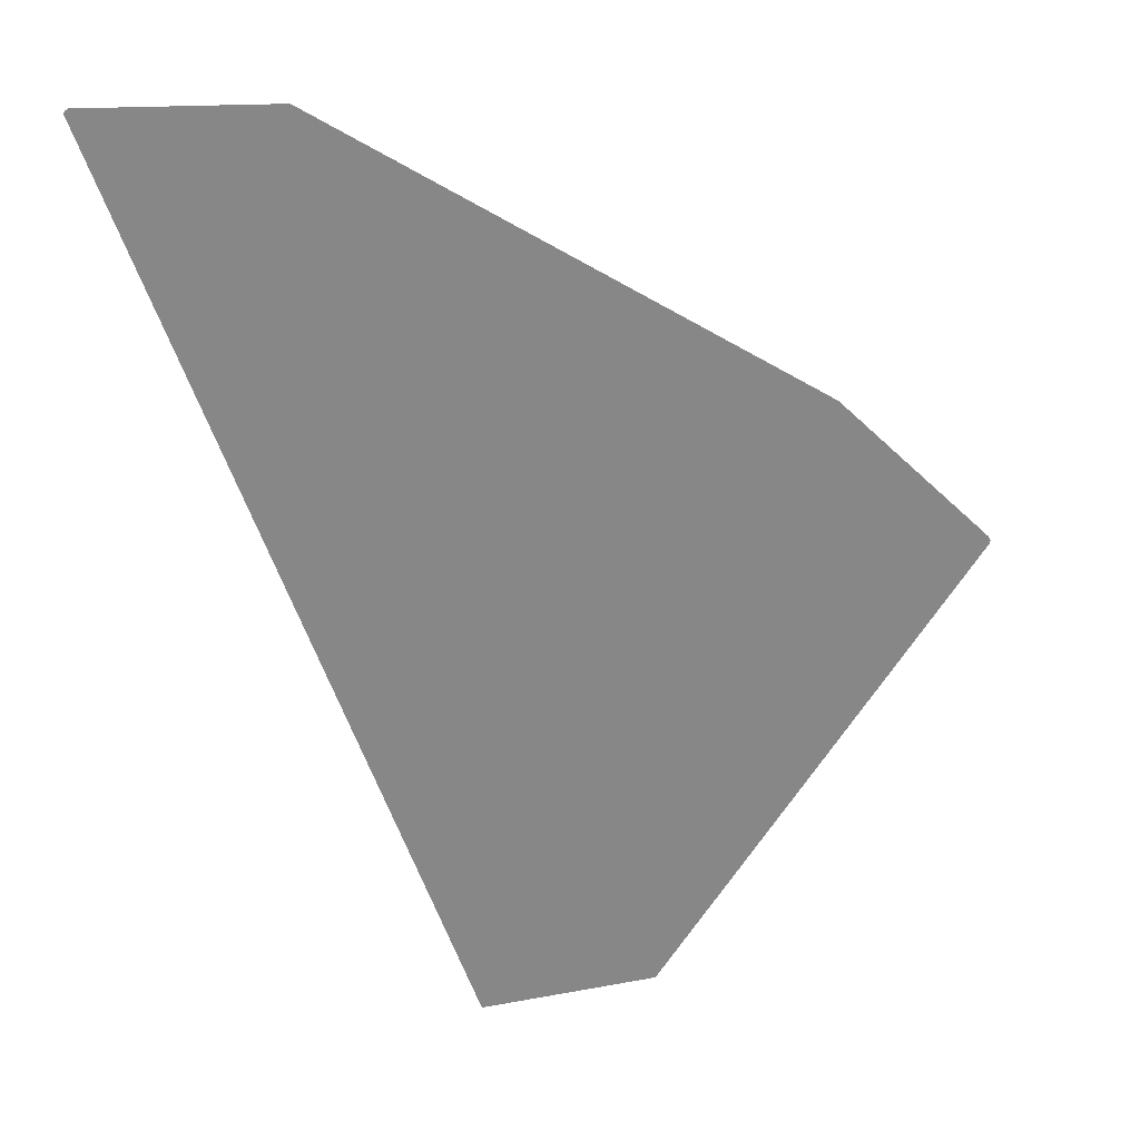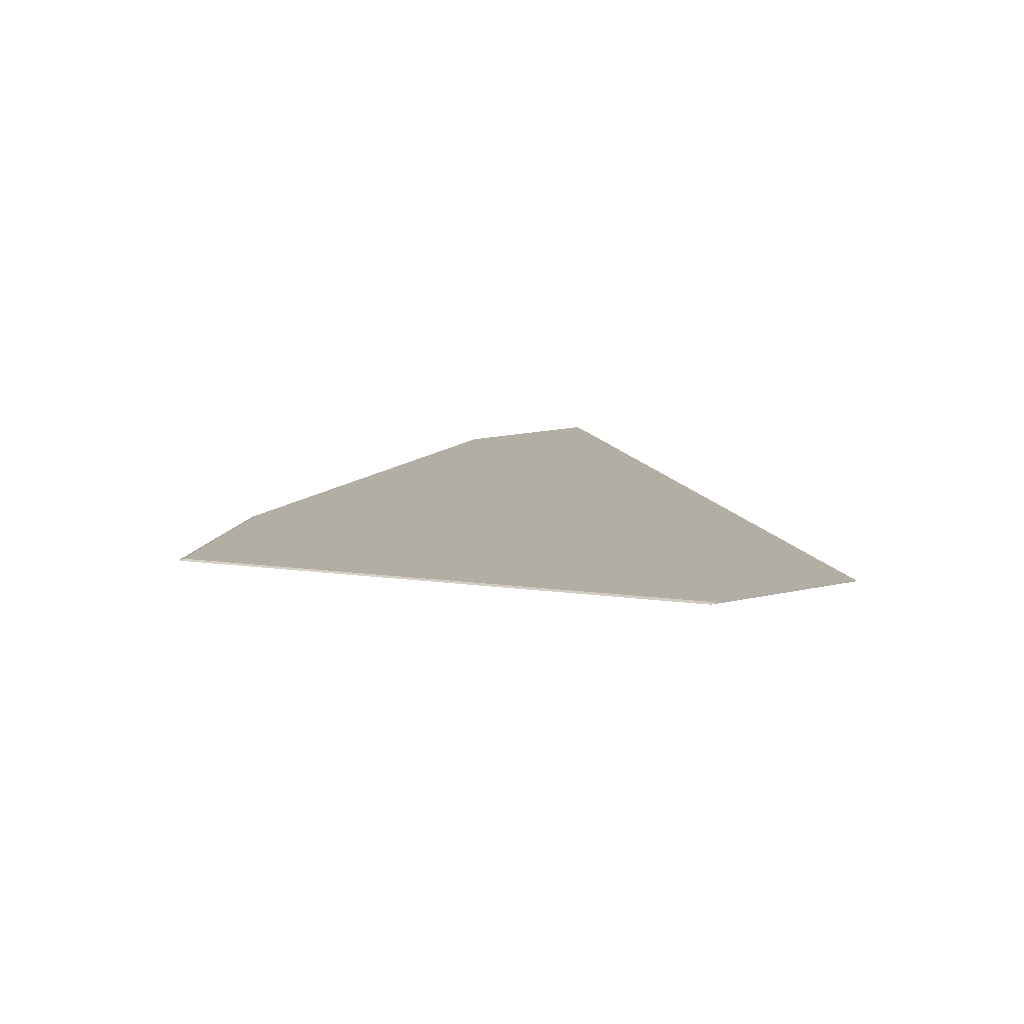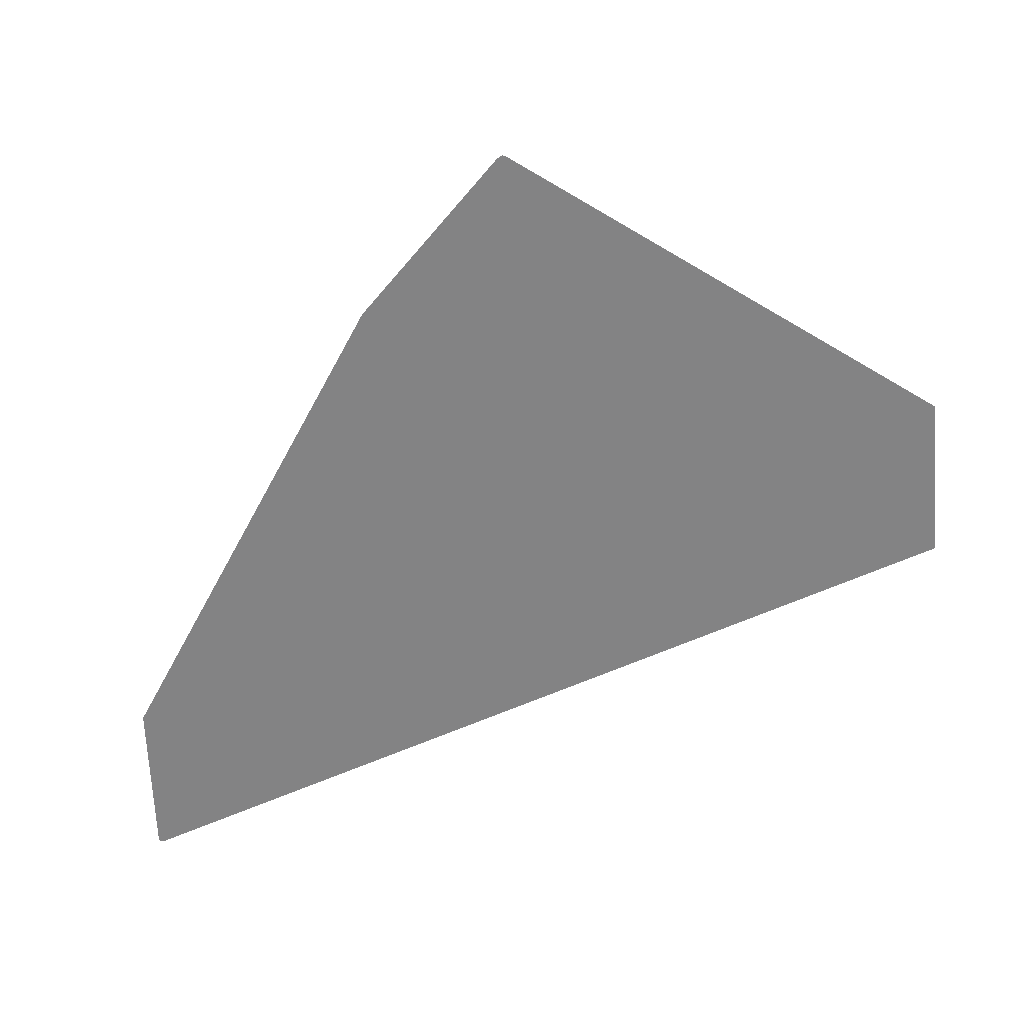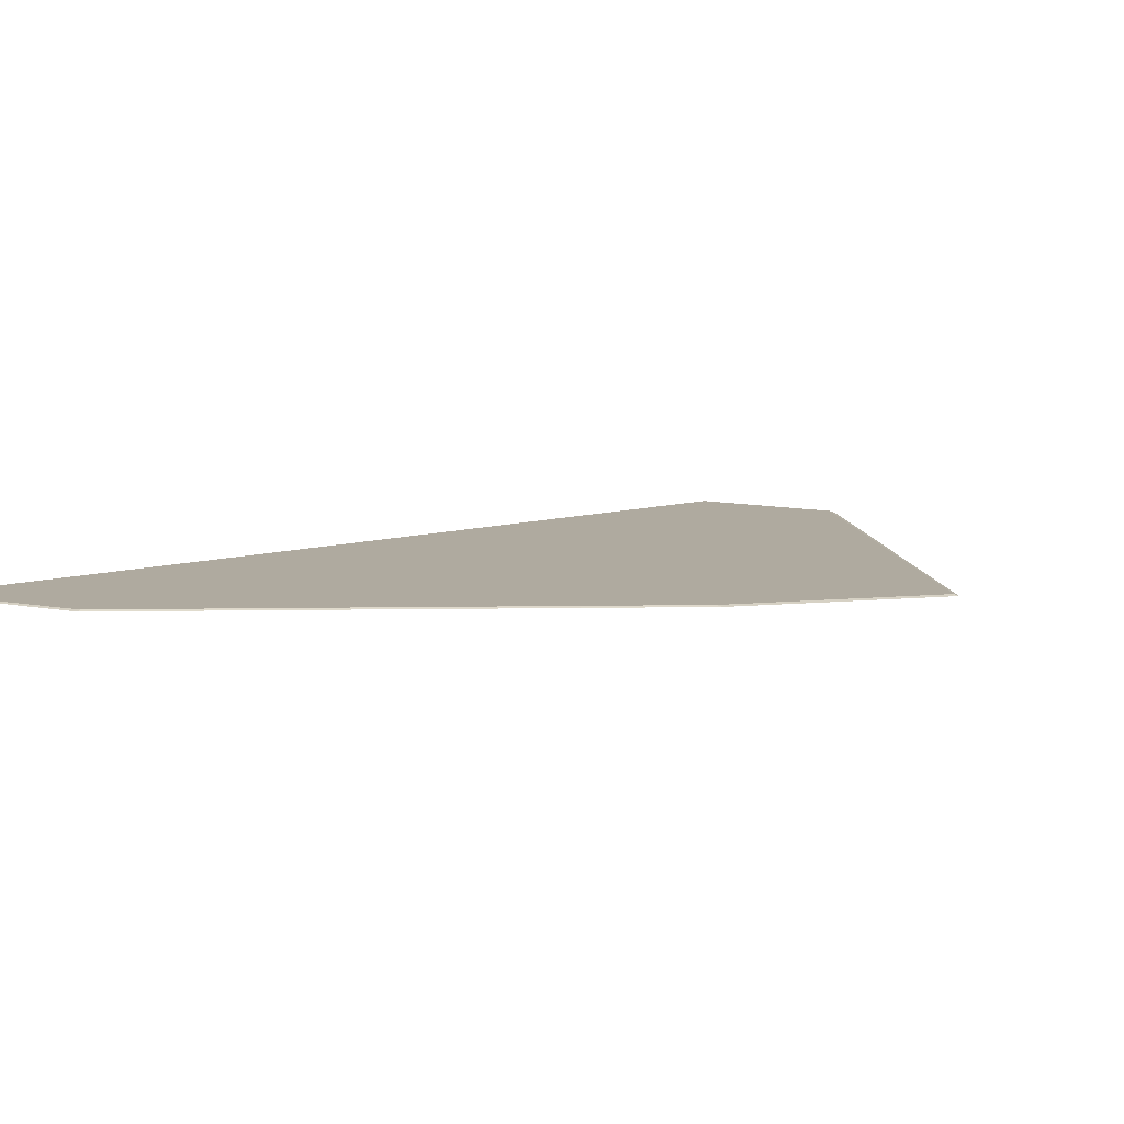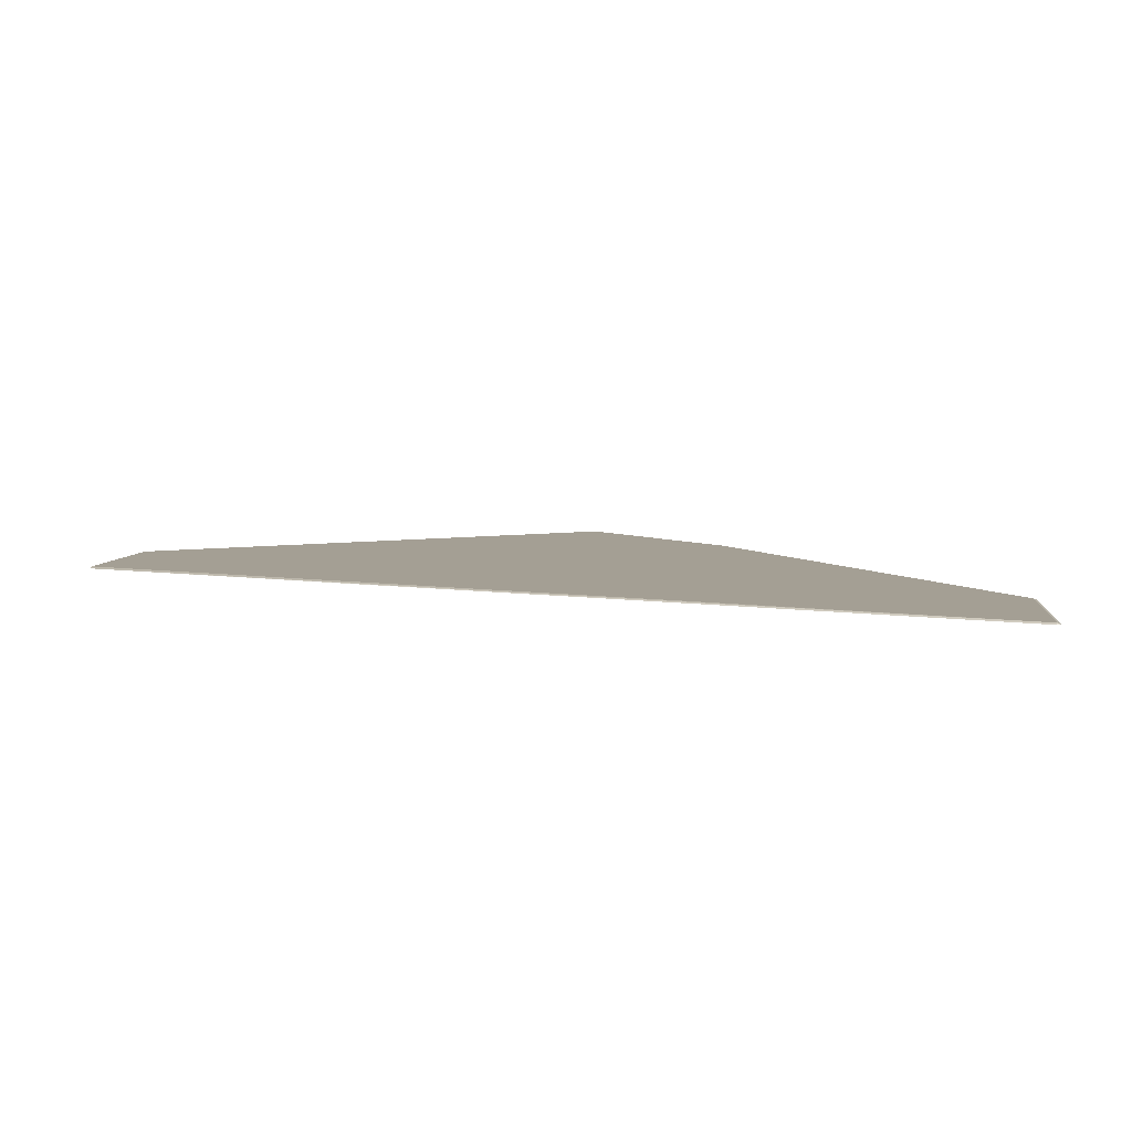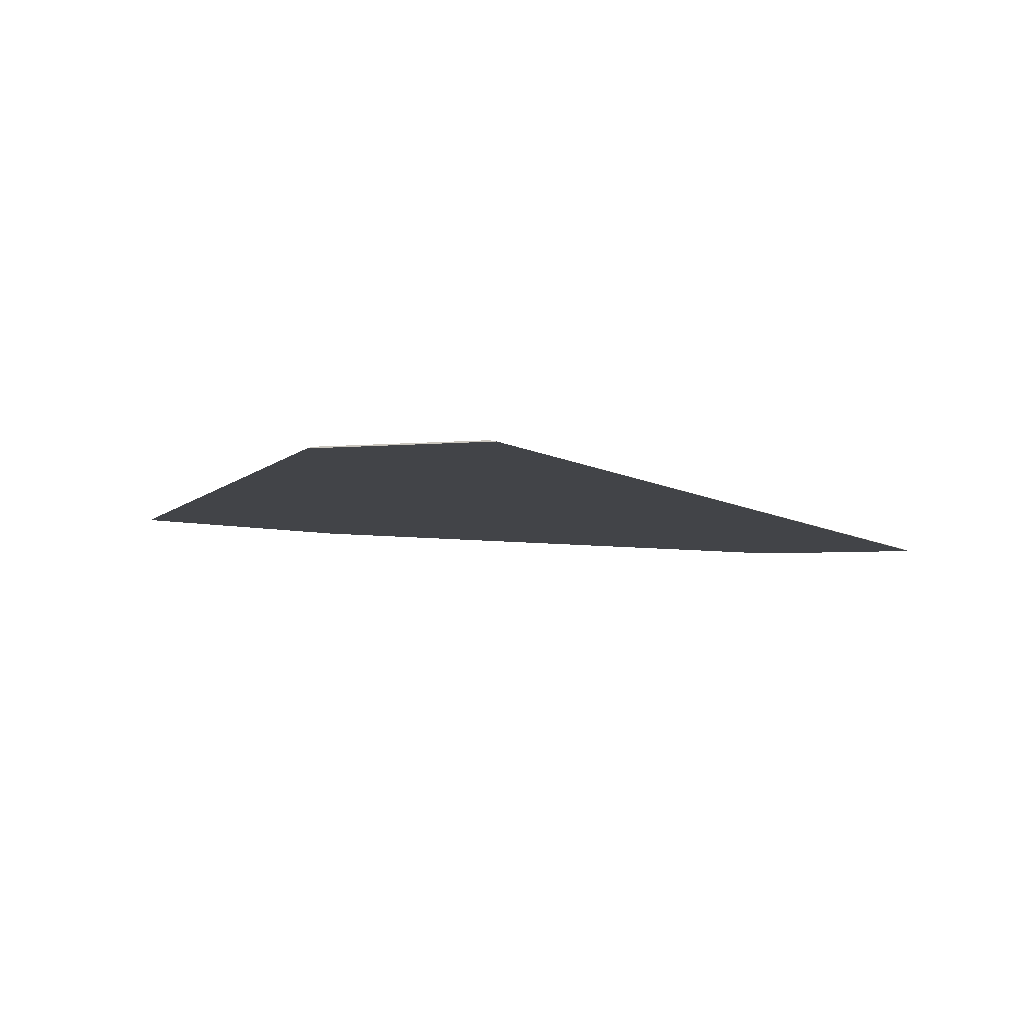
<metadata>
{"format":"obj","ext":"obj","renderer":"f3d","projection":"perspective","resolution":1024,"background":"white","views":[{"elev":27.4,"azim":163.8,"up":"+Y"},{"elev":11.0,"azim":-33.1,"up":"+Z"},{"elev":-61.2,"azim":-84.7,"up":"+Z"},{"elev":9.4,"azim":-149.0,"up":"+Z"},{"elev":5.6,"azim":98.7,"up":"+Z"},{"elev":-7.7,"azim":12.5,"up":"+Z"}]}
</metadata>
<code>
v -0.006889 0.01 0.001245
v -0.006886 0.00999 0.001245
v -0.006875 0.01 0.00125
v -0.006878 0.01002 0.001245
v -0.005649 0.008331 0.001245
v -0.00625 0.01062 0.00125
v -0.005633 0.008331 0.001248
v -0.005625 0.008331 0.00125
v -0.006274 0.01062 0.001245
v -0.004973 0.008331 0.001245
v -0.00442 0.01183 0.00125
v -0.005 0.008331 0.00125
v -0.004424 0.01184 0.001245
v -0.004991 0.008331 0.001248
v -0.003739 0.01187 0.001245
v -0.00375 0.01187 0.00125
v -0.003756 0.01189 0.001245
v -0.003745 0.01188 0.001245
f 1 2 3
f 1 3 4
f 1 4 9
f 1 9 13
f 1 13 17
f 1 17 18
f 1 18 15
f 1 15 10
f 1 10 5
f 1 5 2
f 2 5 3
f 3 6 4
f 3 5 7
f 3 7 8
f 3 8 12
f 3 12 16
f 3 16 11
f 3 11 6
f 4 6 9
f 5 10 14
f 5 14 12
f 5 12 8
f 5 8 7
f 6 11 9
f 9 11 13
f 10 15 16
f 10 16 14
f 11 16 13
f 12 14 16
f 13 16 17
f 15 18 16
f 16 18 17

</code>
